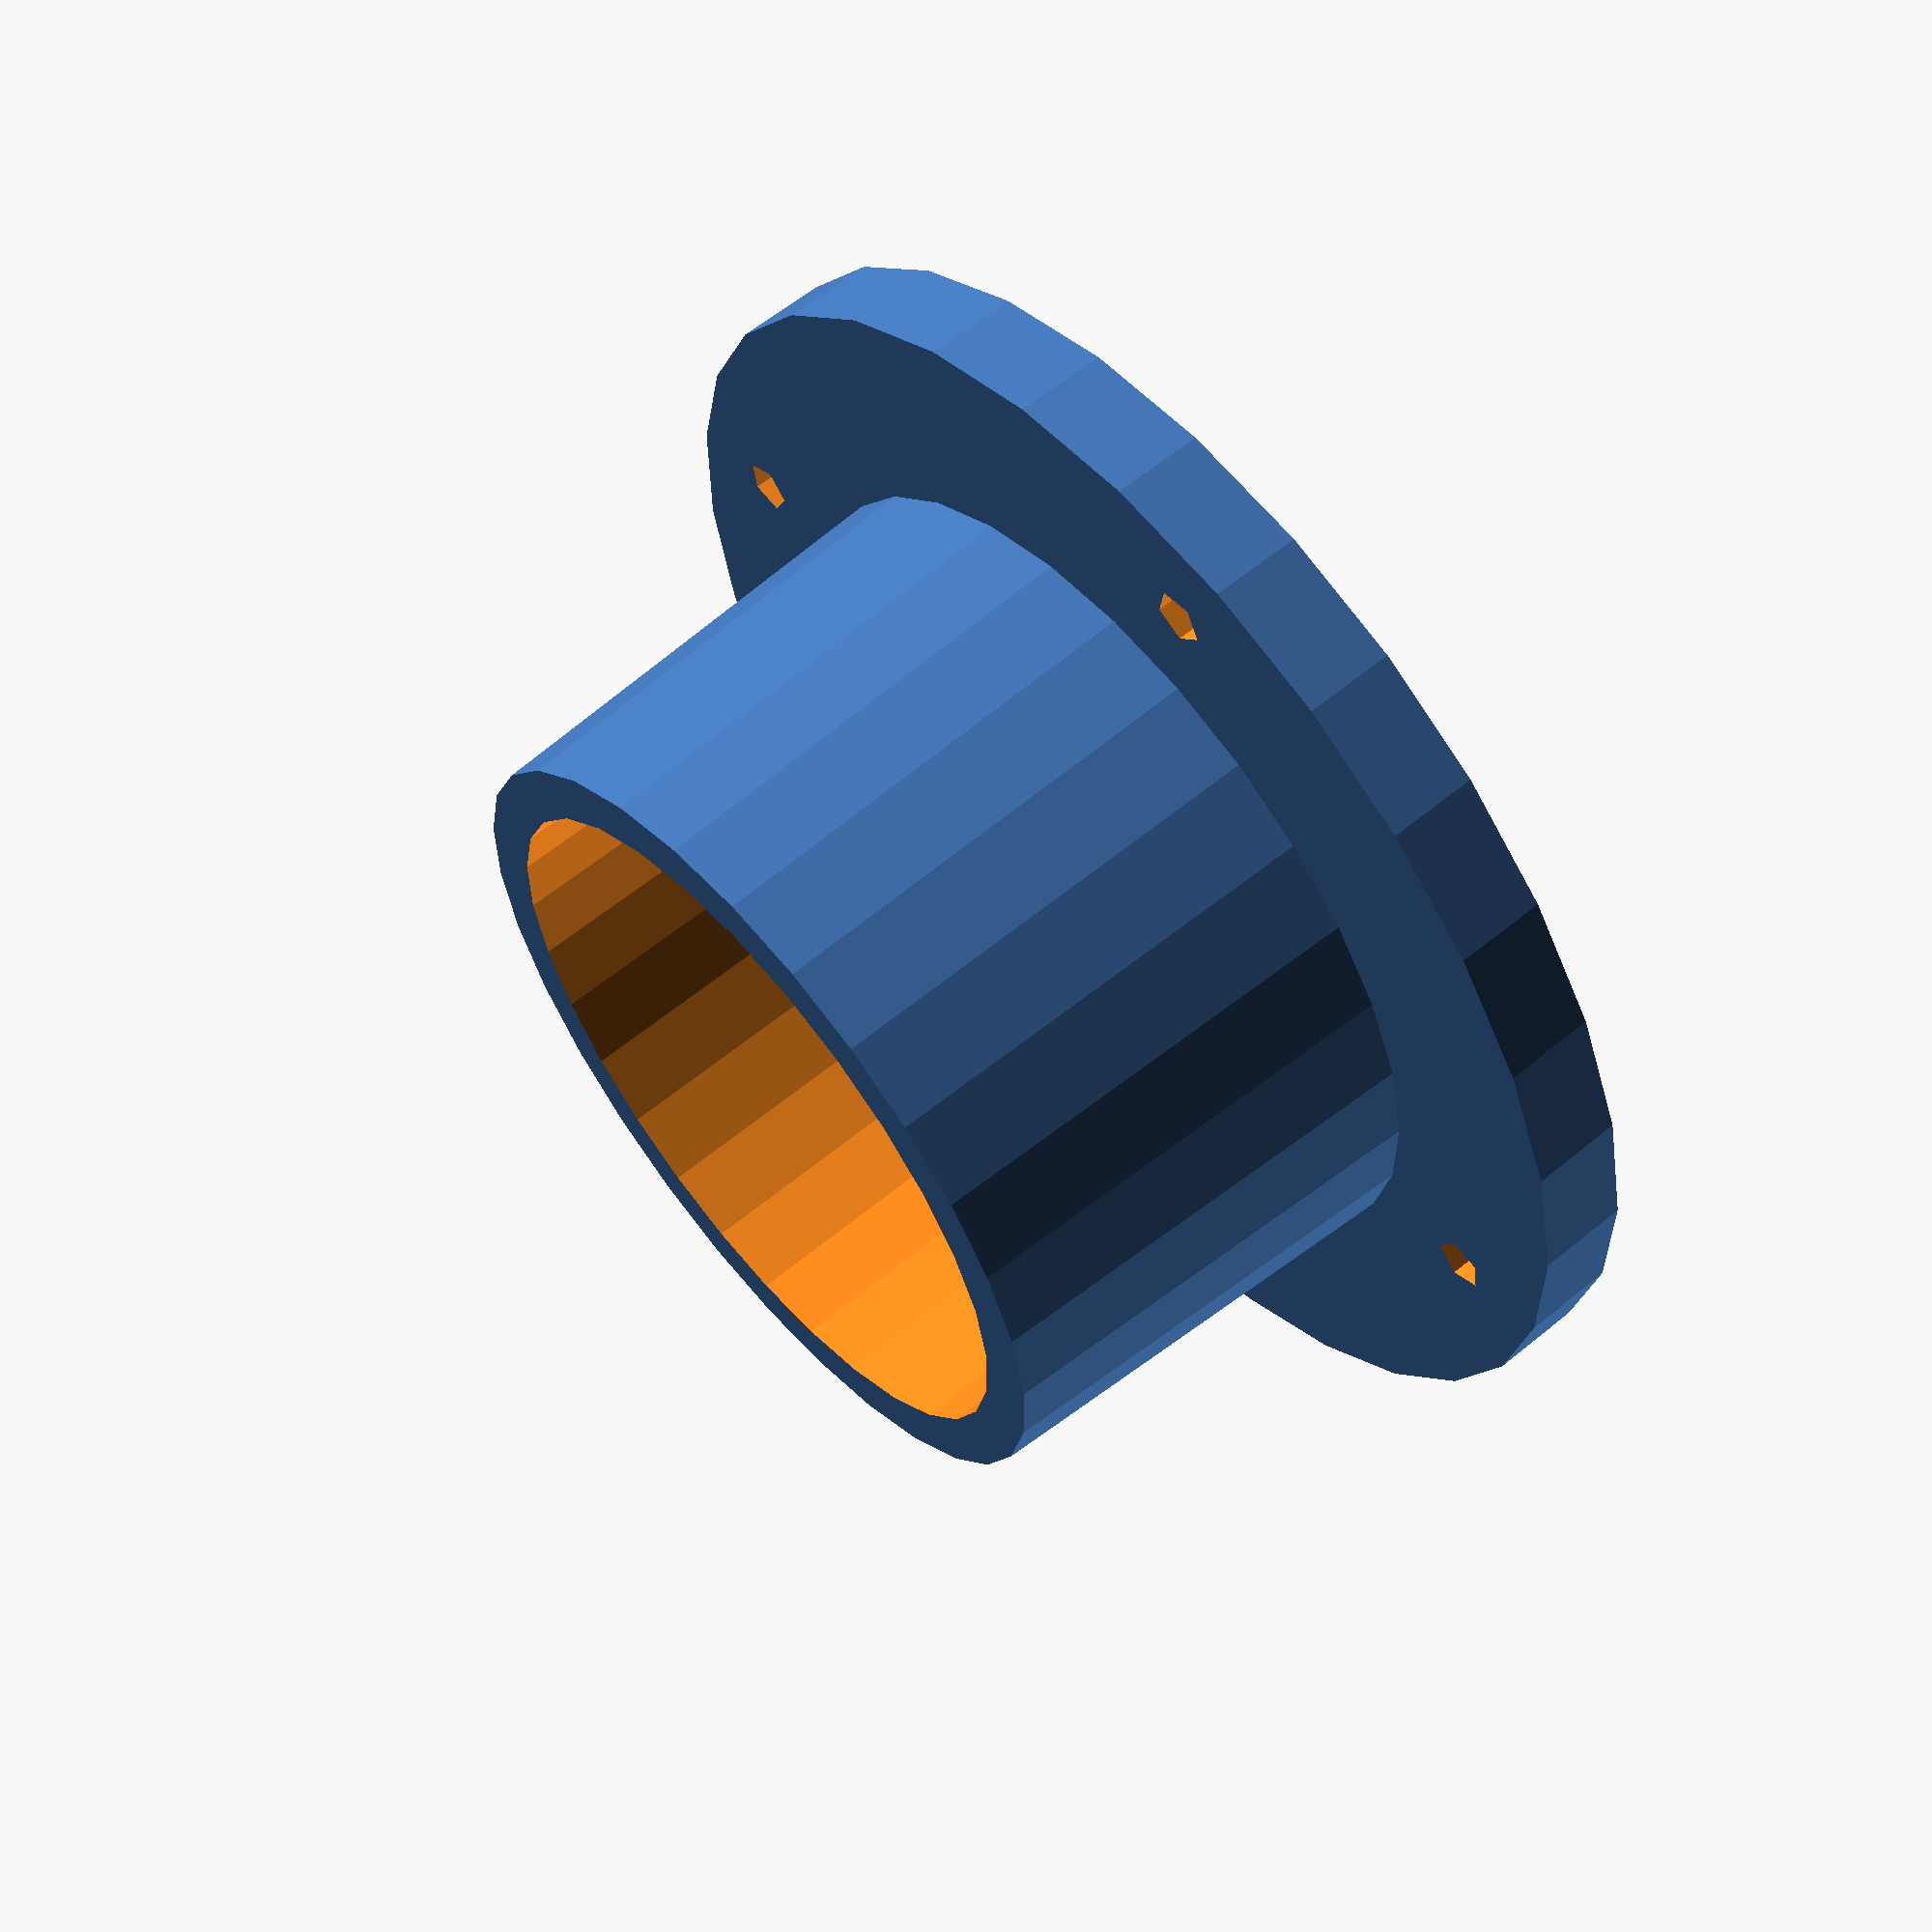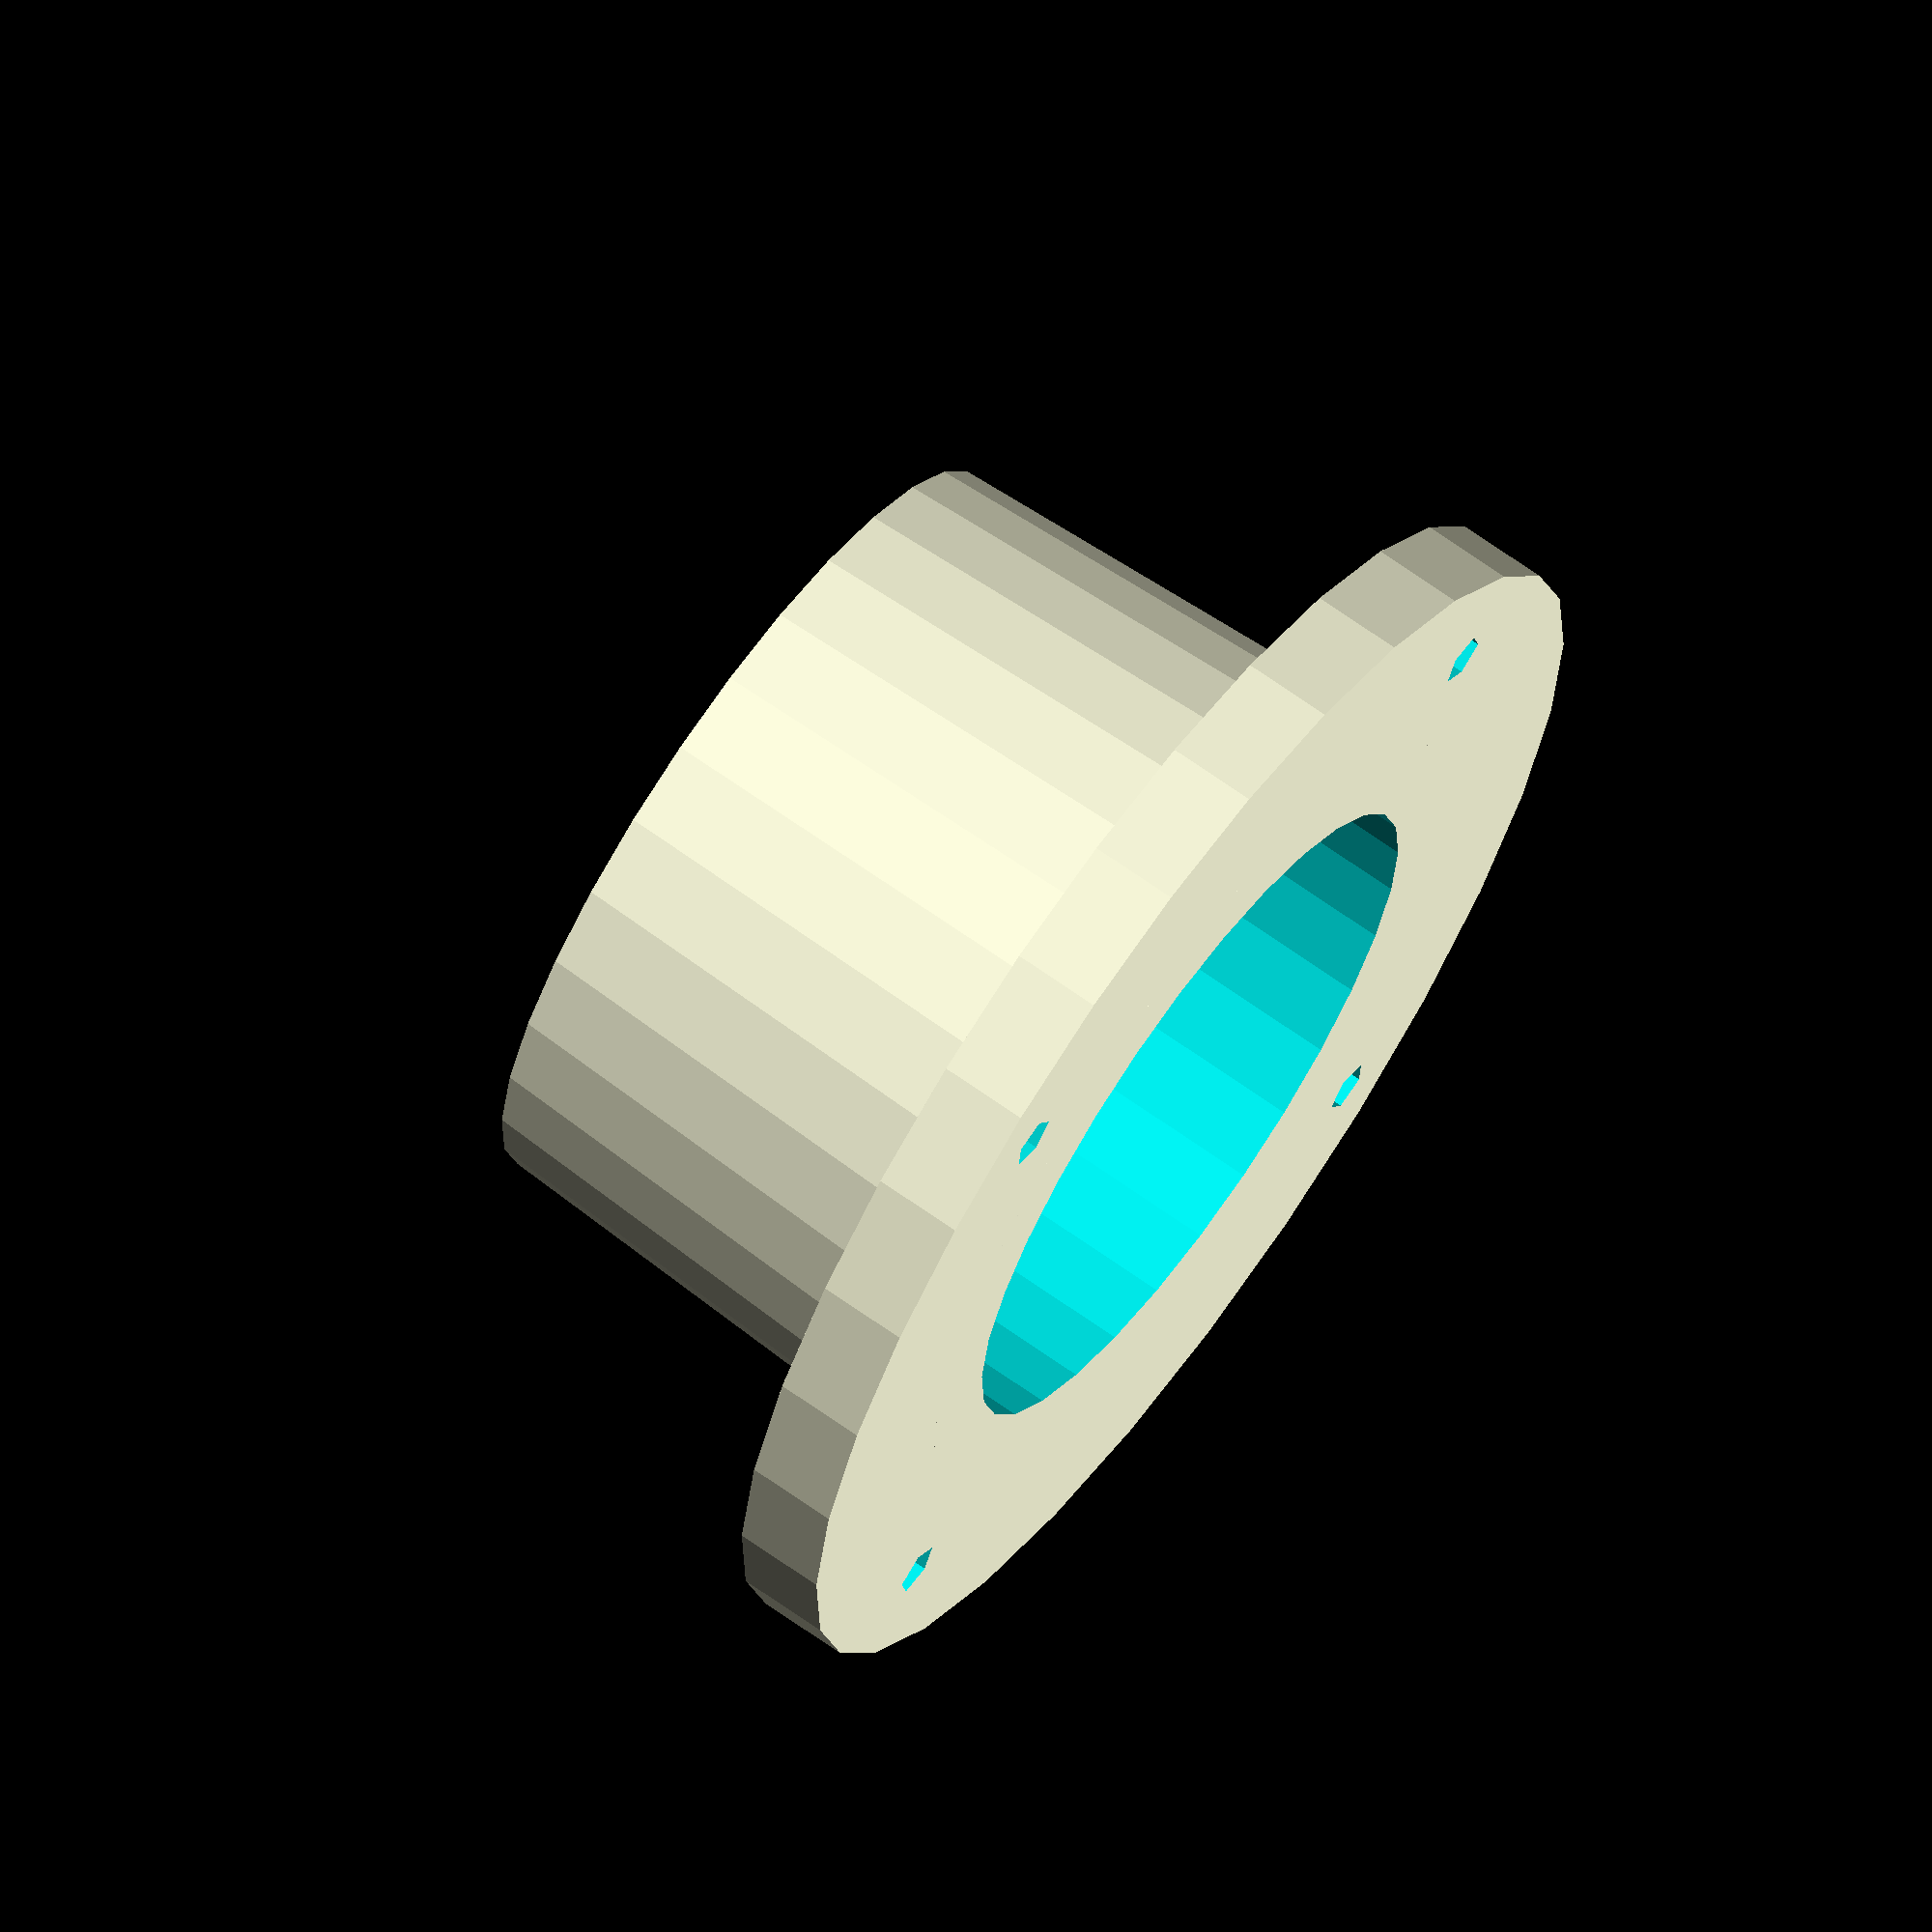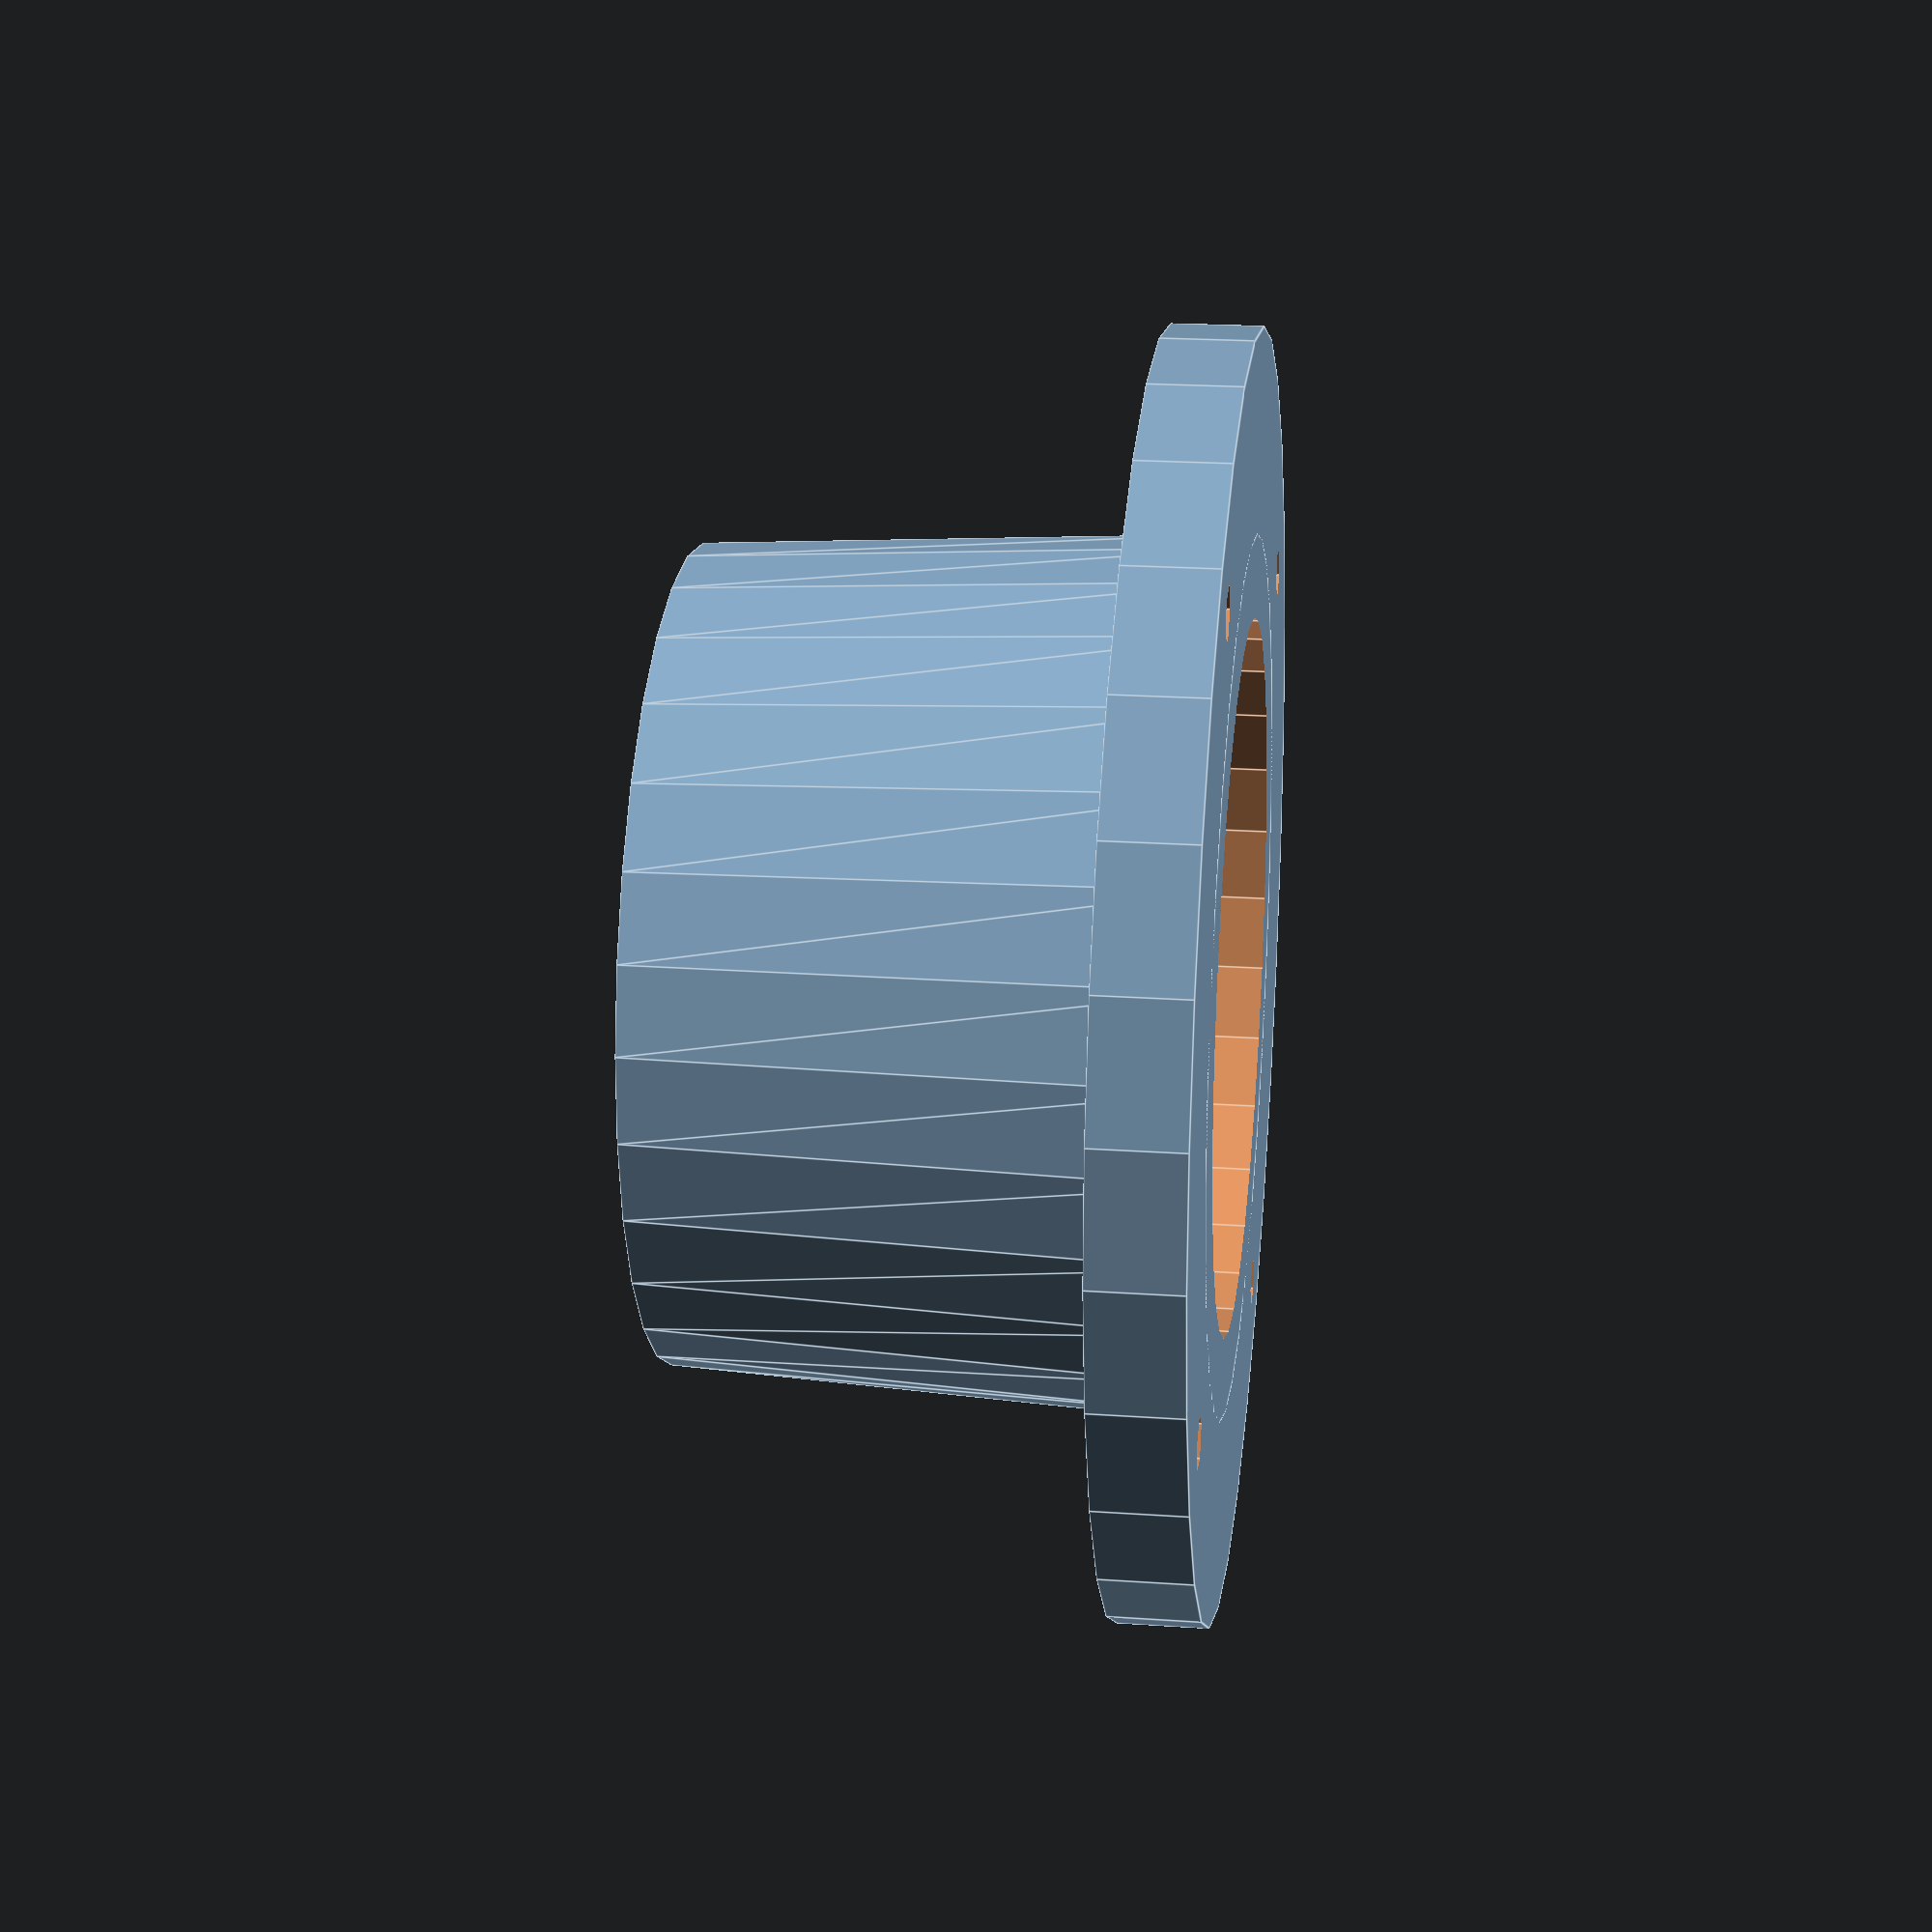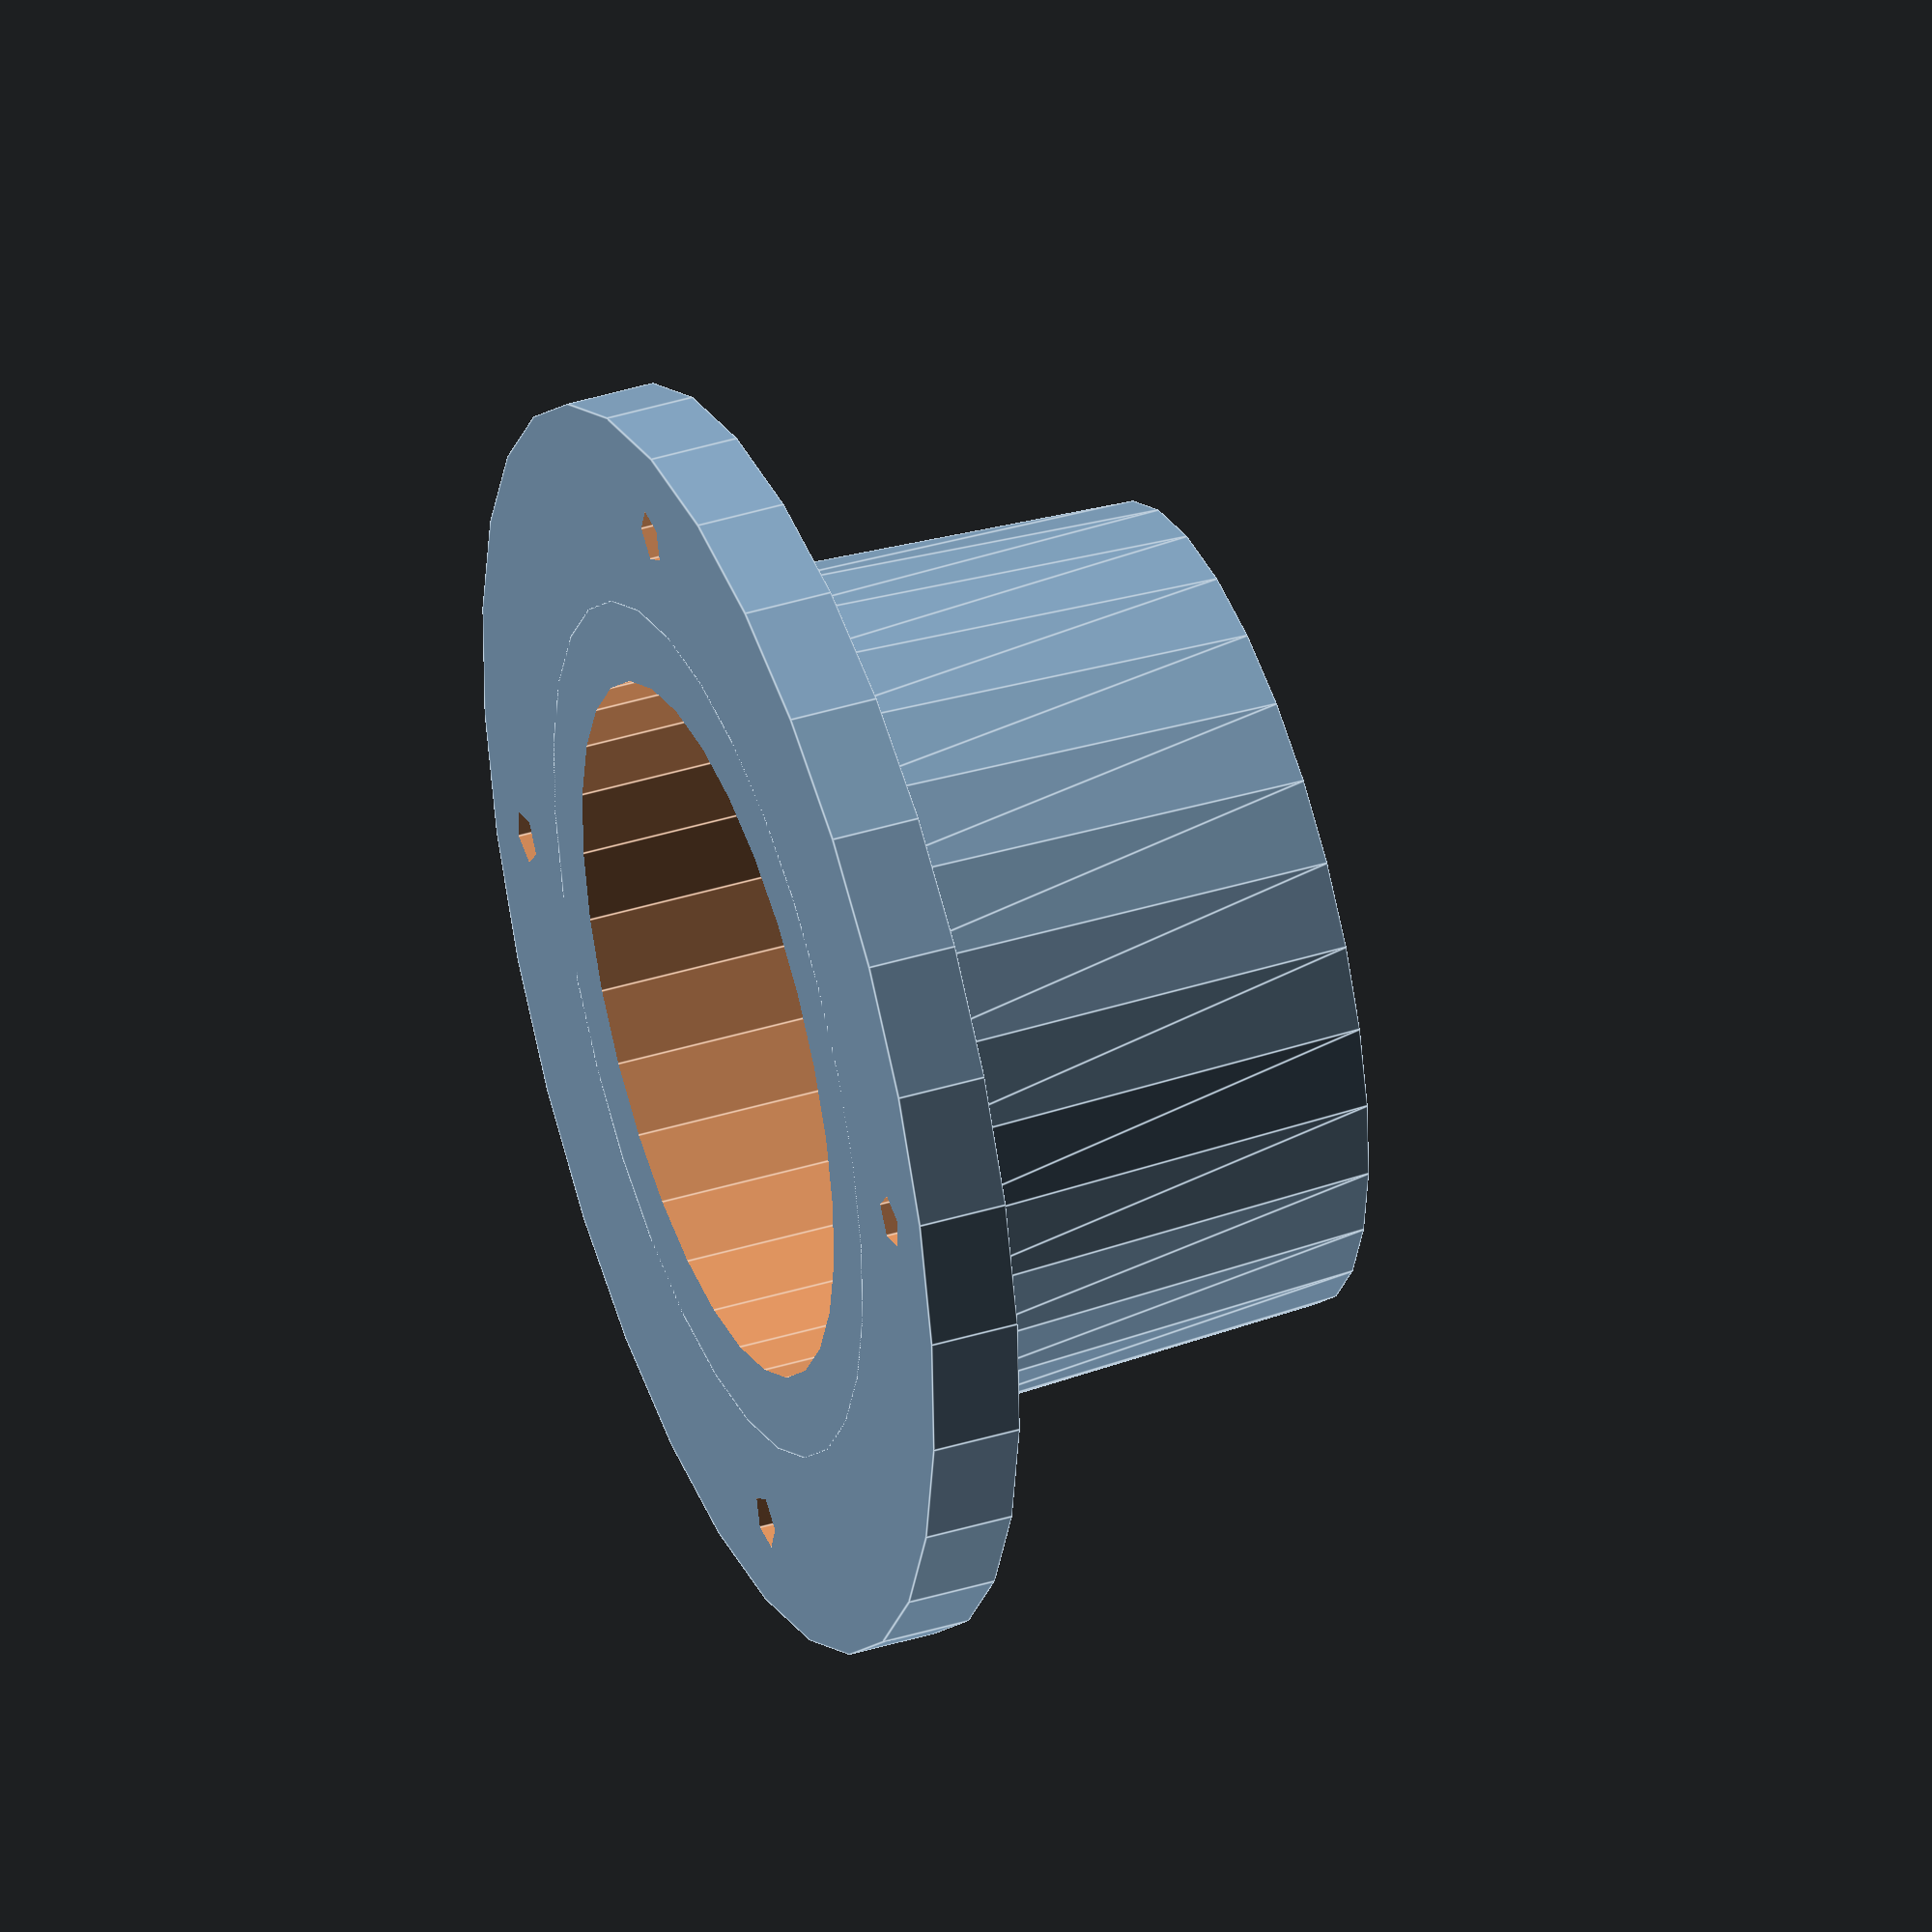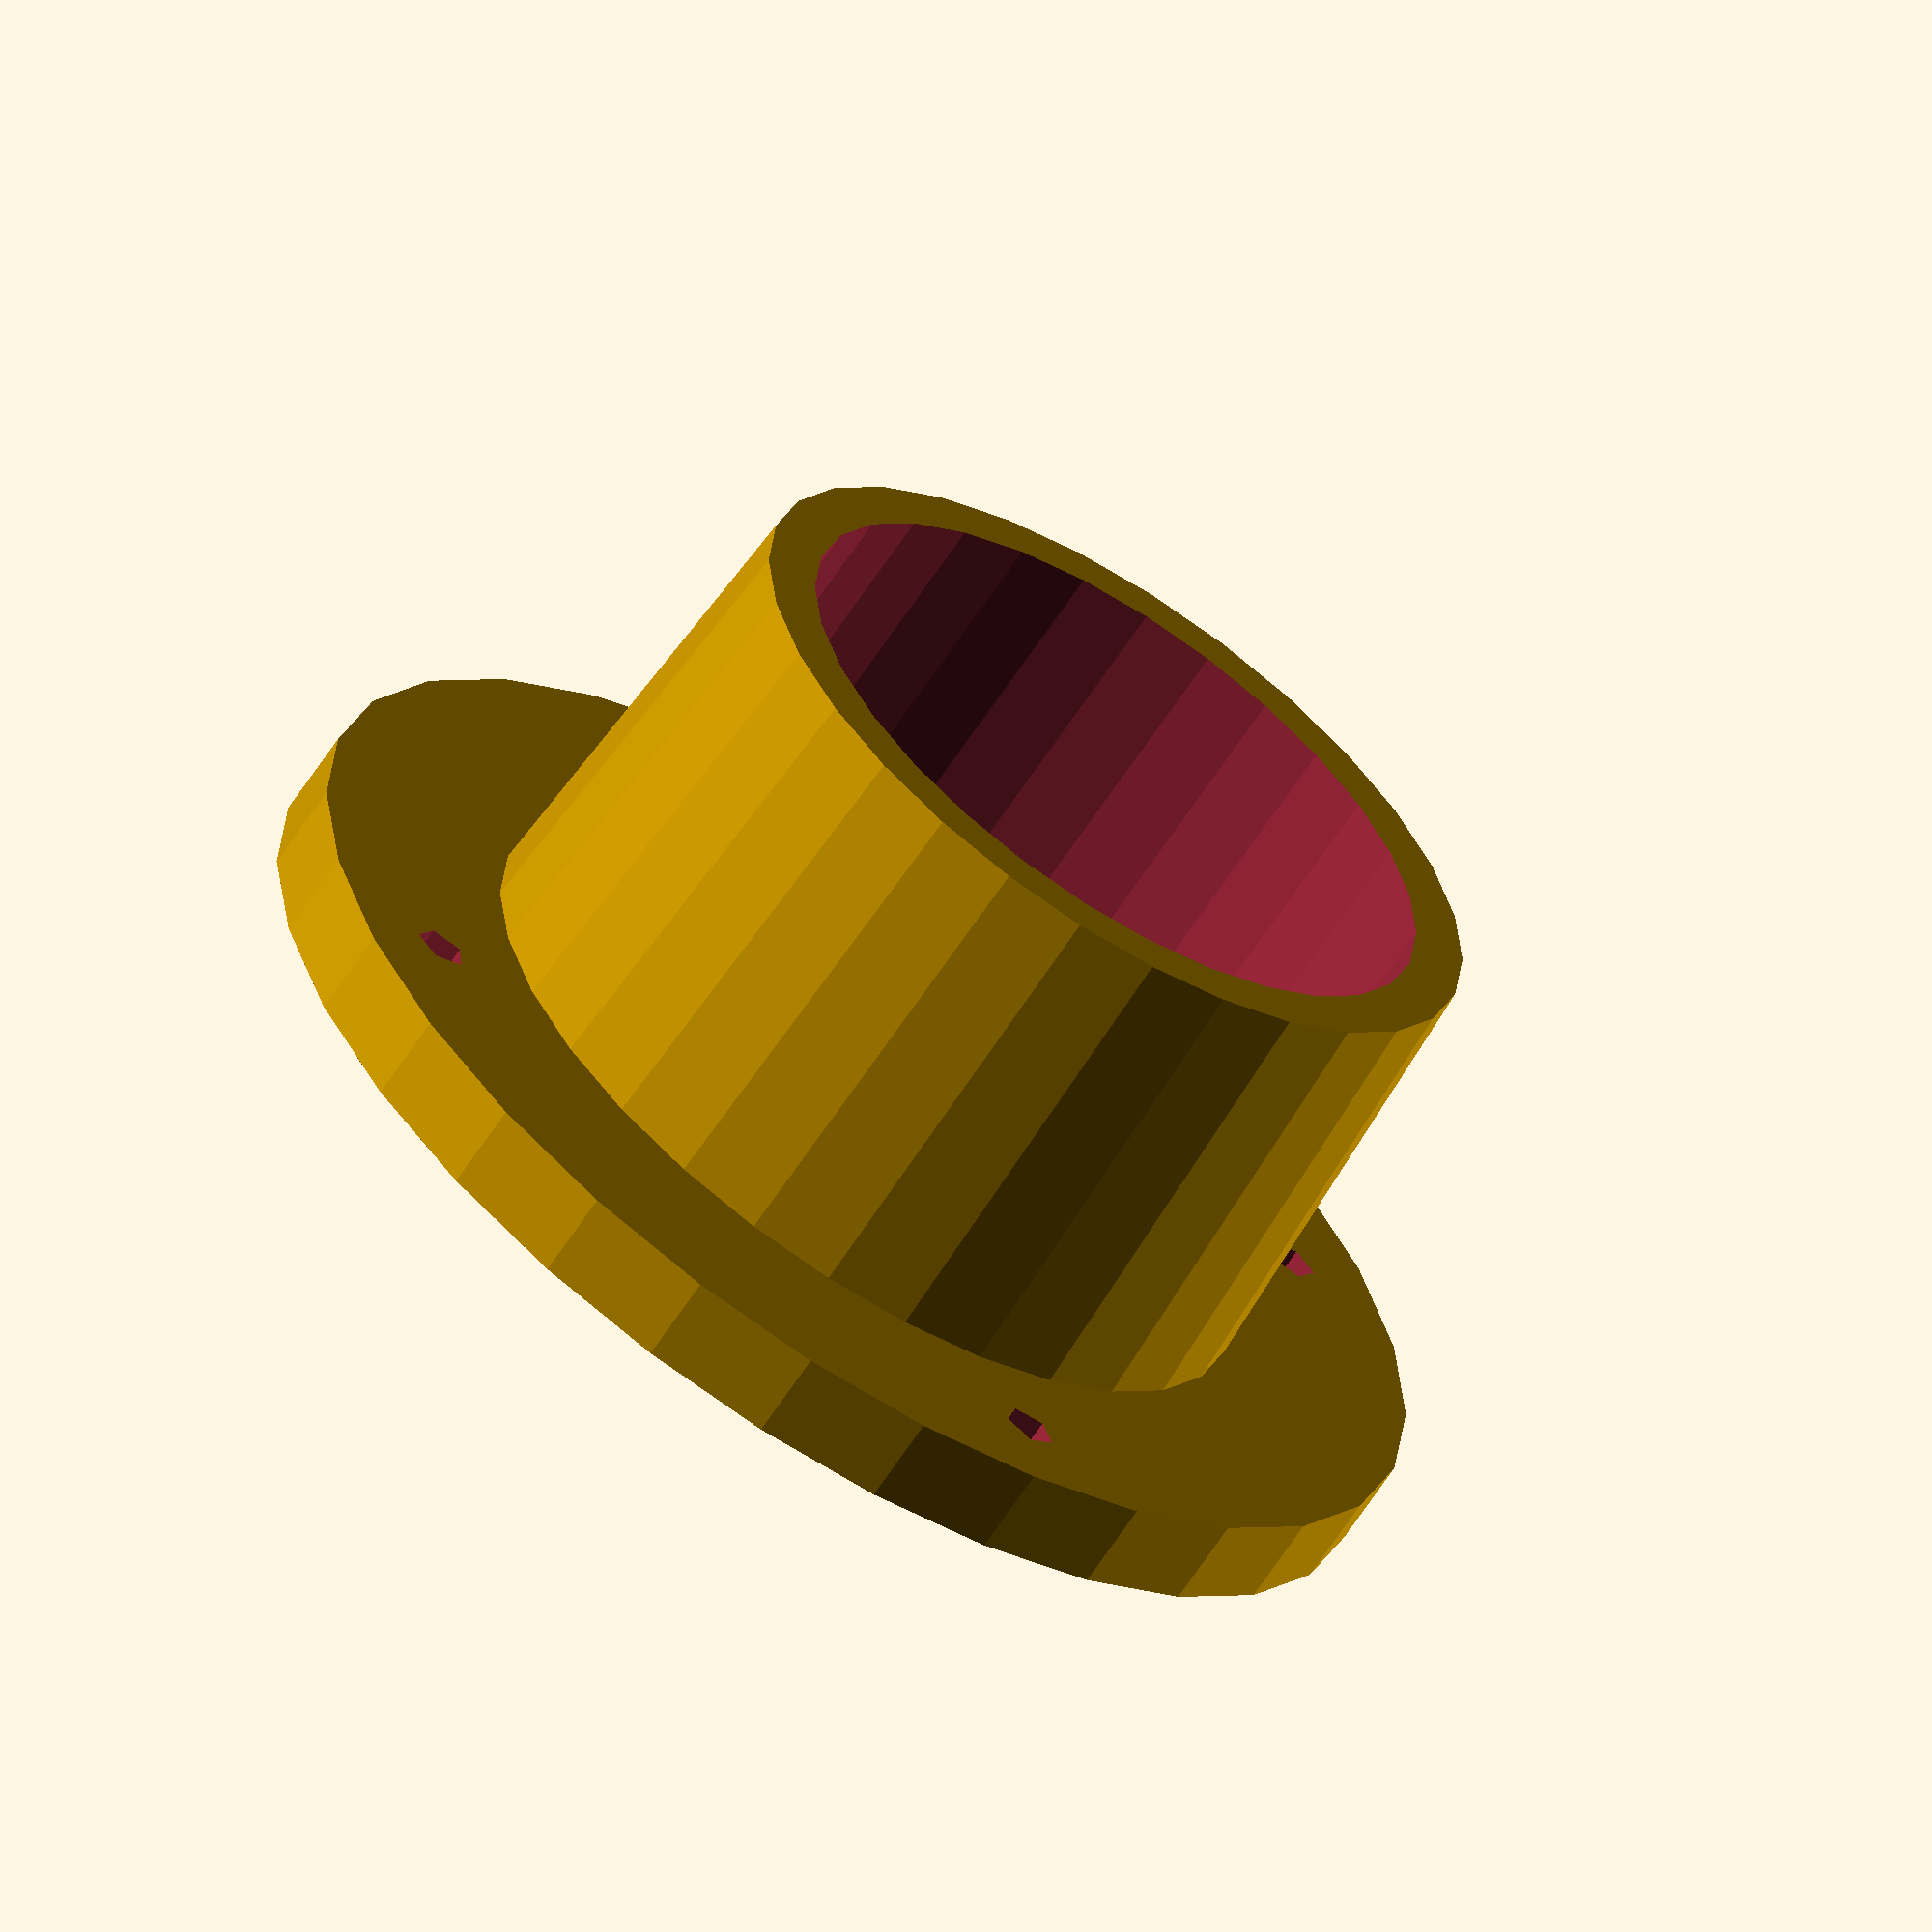
<openscad>

//for(i=[-1,1]) rotate(90) translate([25*i/2, 50, 0])cylinder(h=20,r=1.5);
  
difference(){
    union(){
        cylinder(h=5,r=35);
        cylinder(h=30, r1=48/2, r2=45/2);
    }
    translate([0,0, 0]) for(j=[1:4]) 
        rotate(90*j+45) translate([0,45/2+7,0]) cylinder(h=25, r=1.5, center=true);
    
    cylinder(h=150, r=38/2+0.5, center=true);
}
</openscad>
<views>
elev=299.9 azim=53.6 roll=49.8 proj=p view=wireframe
elev=292.1 azim=164.9 roll=125.6 proj=o view=wireframe
elev=339.6 azim=257.3 roll=97.2 proj=p view=edges
elev=139.2 azim=152.6 roll=290.6 proj=o view=edges
elev=63.1 azim=23.9 roll=327.1 proj=o view=wireframe
</views>
